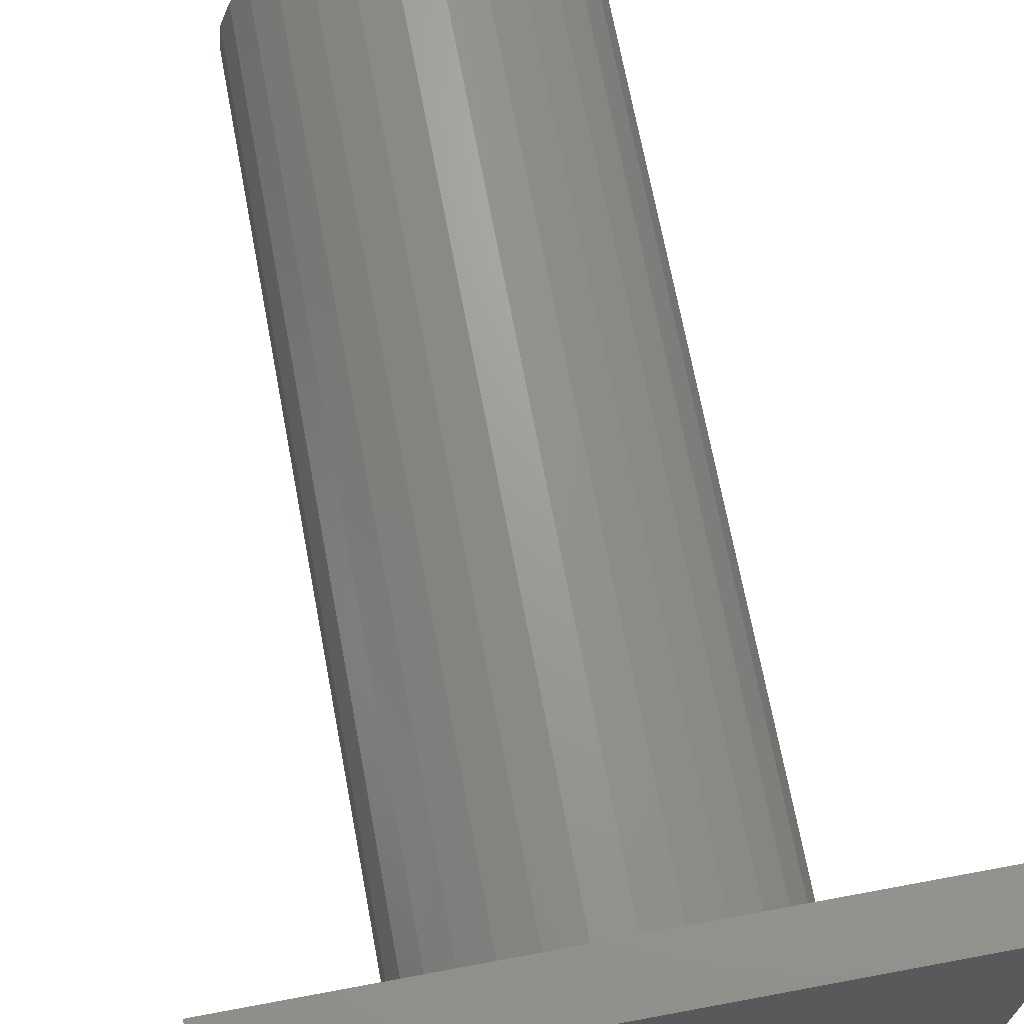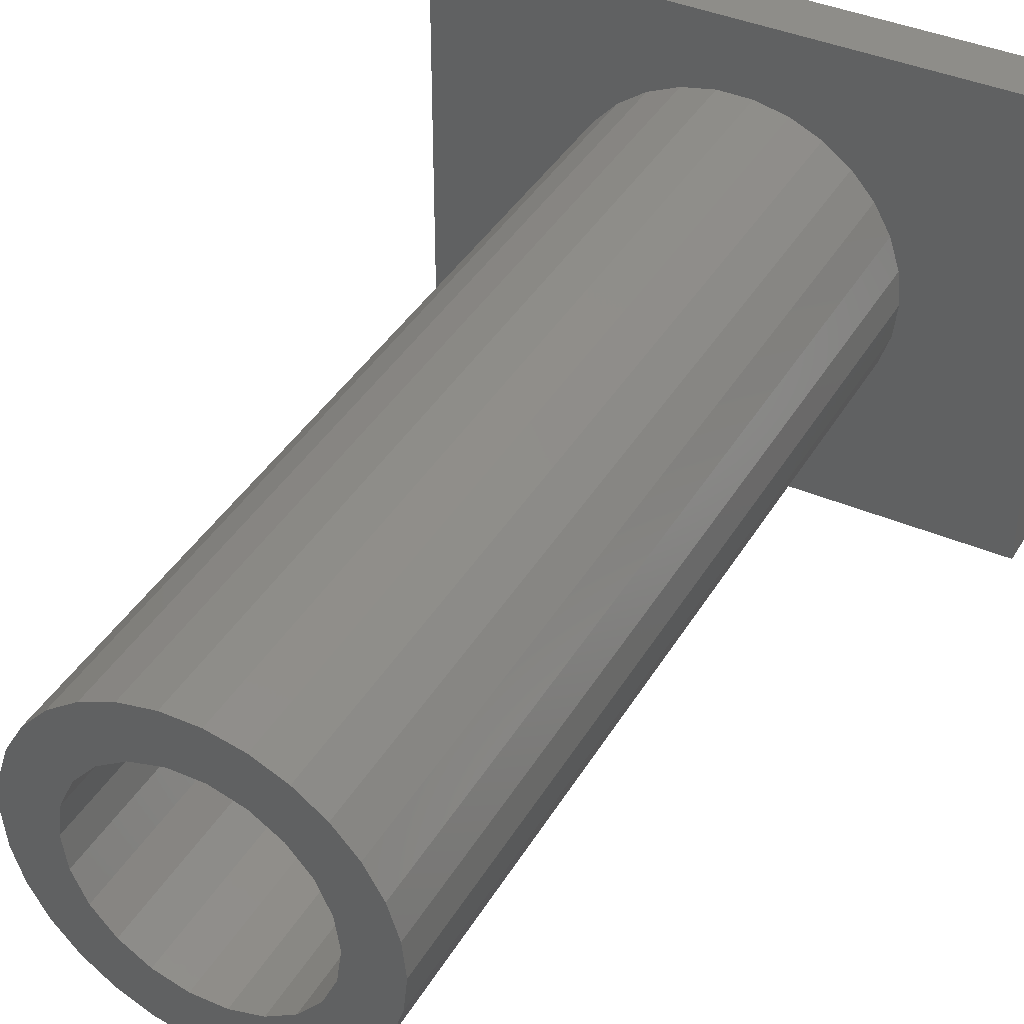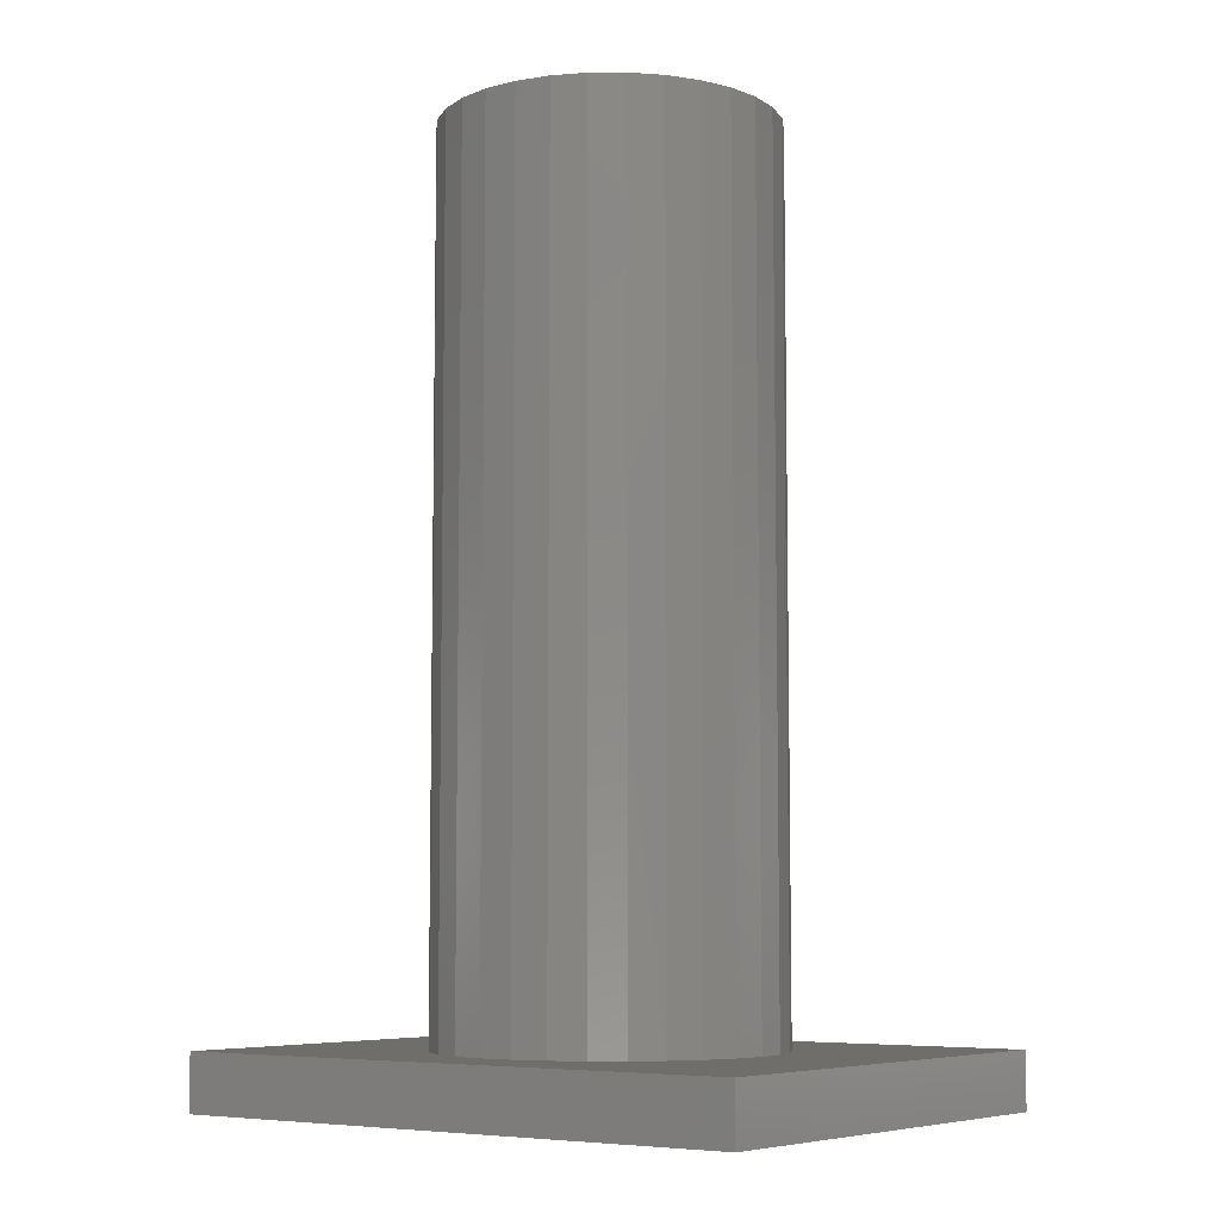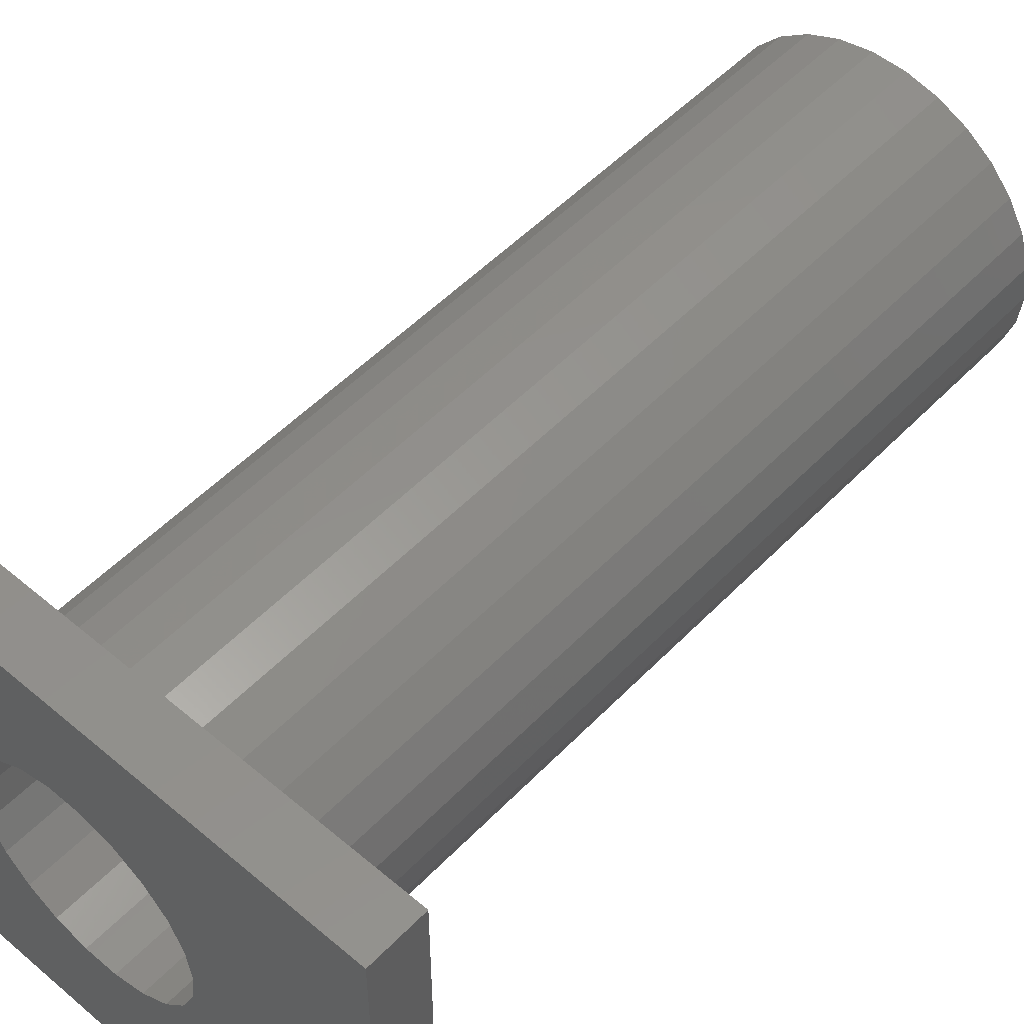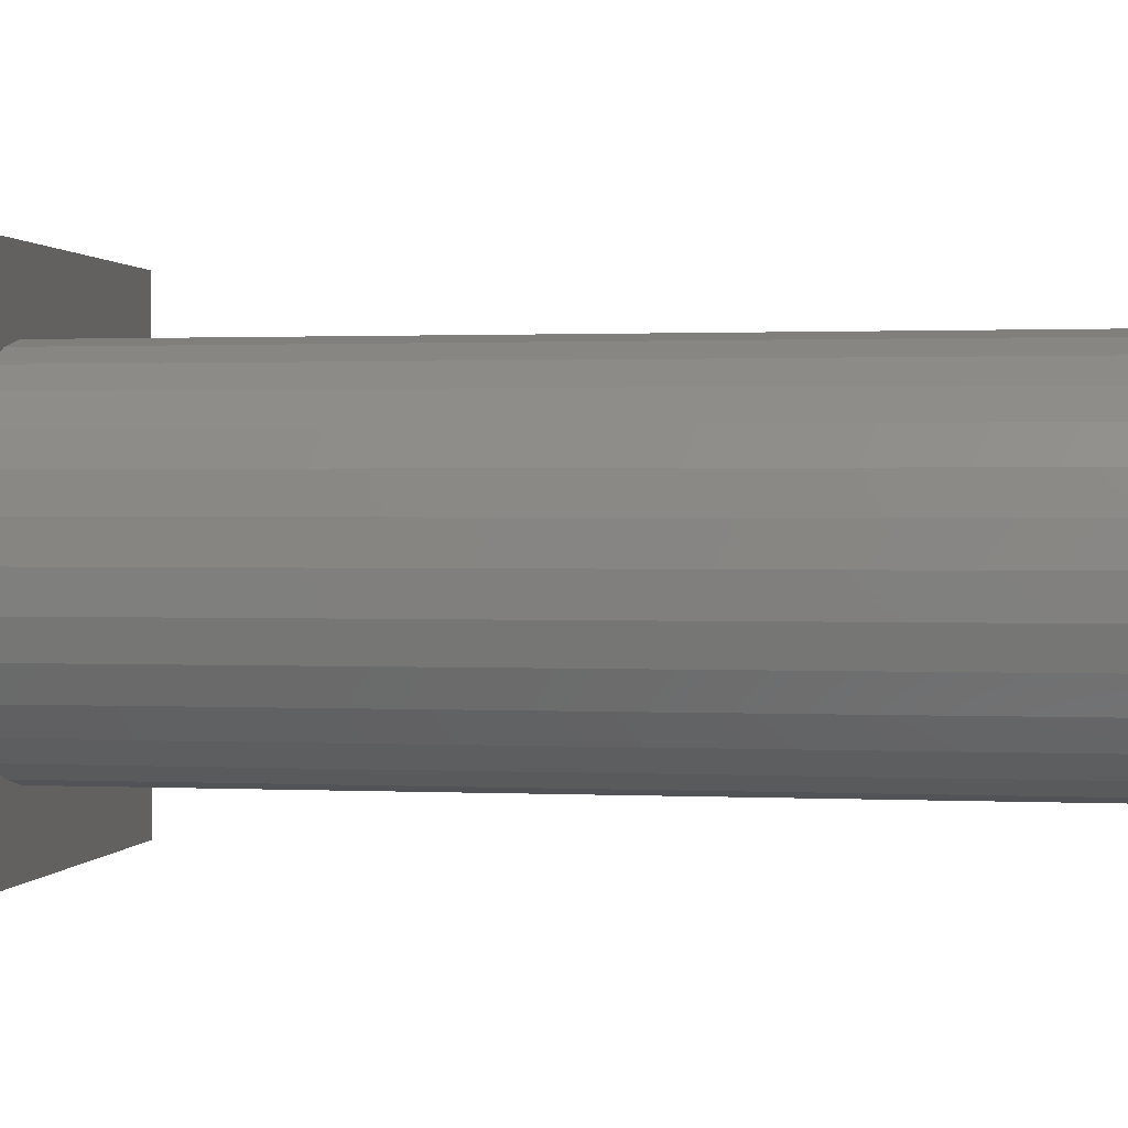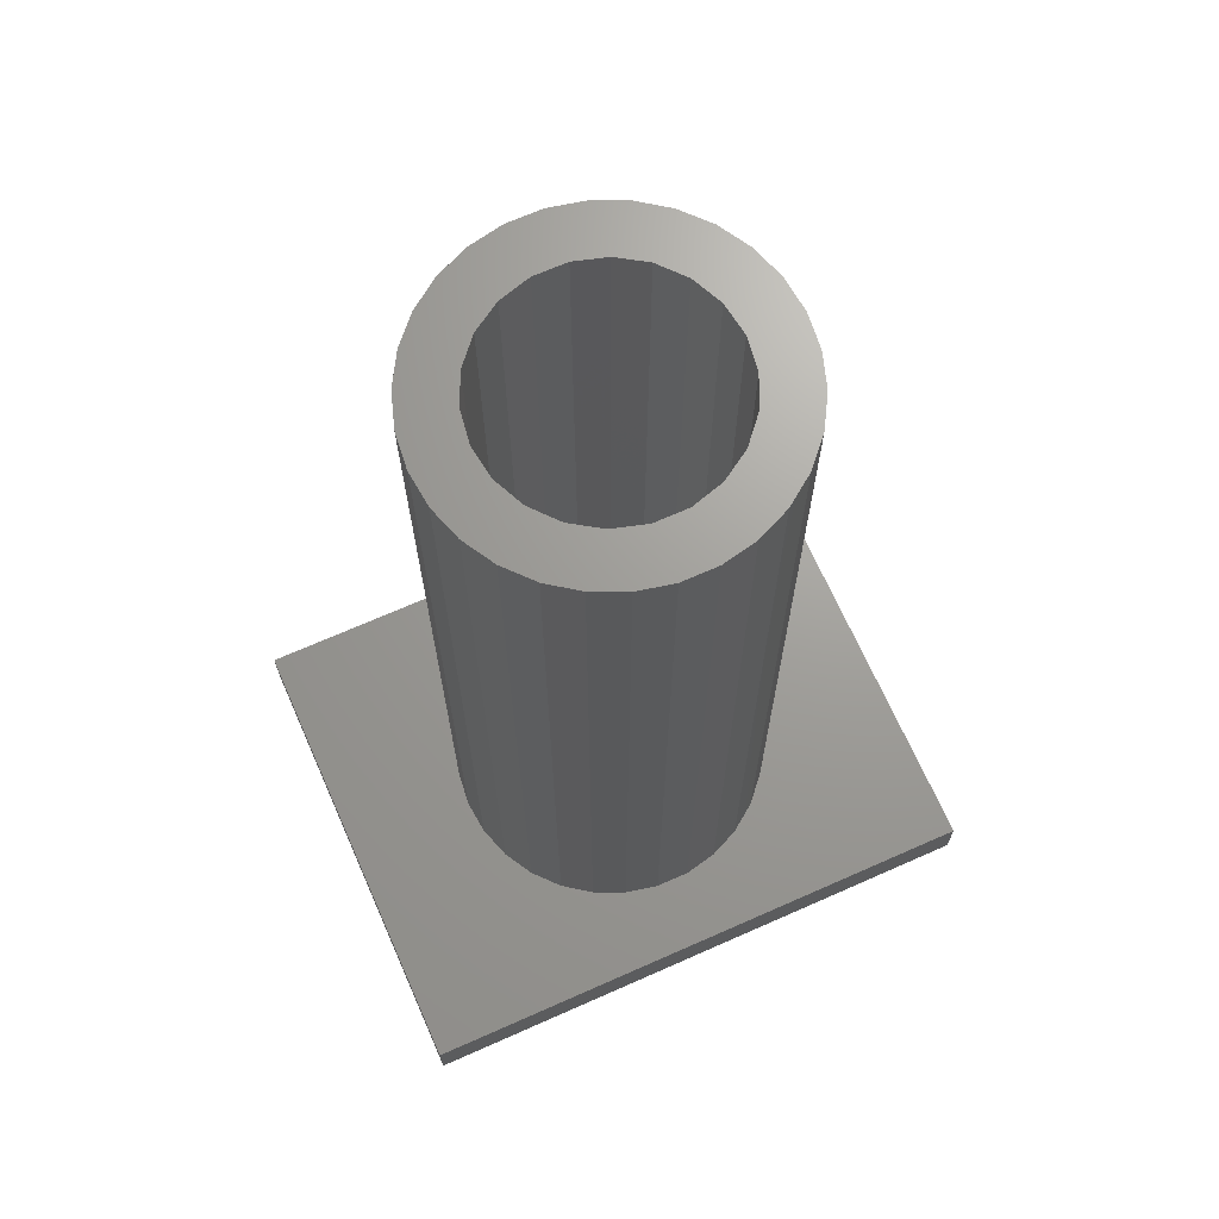
<metadata>
{"format":"stl","ext":"stl","renderer":"f3d","projection":"perspective","resolution":1024,"background":"white","views":[{"elev":68.8,"azim":169.4,"up":"+Y"},{"elev":40.0,"azim":28.0,"up":"+Y"},{"elev":-6.9,"azim":36.8,"up":"+Z"},{"elev":52.2,"azim":-137.7,"up":"+Y"},{"elev":1.1,"azim":-79.7,"up":"+Y"},{"elev":68.8,"azim":156.1,"up":"+Z"}]}
</metadata>
<code>
# stl→obj: 134 verts, 268 faces
v -17.46 -13.97 3.3
v -17.46 -13.97 0
v 17.46 -13.97 0
v 17.46 -13.97 3.3
v 2.796 6.122 0
v -17.46 13.97 0
v 17.46 13.97 0
v -6.73 0 0
v -6.457 -1.896 0
v -5.662 -3.639 0
v -4.407 -5.086 0
v -2.796 -6.122 0
v -0.958 -6.661 0
v 2.796 -6.122 0
v 0.958 -6.661 0
v 4.407 -5.086 0
v 5.662 -3.639 0
v -0.958 6.661 0
v 0.958 6.661 0
v -5.662 3.639 0
v -4.407 5.086 0
v 6.457 -1.896 0
v 6.73 0 0
v -2.796 6.122 0
v 6.457 1.896 0
v 5.662 3.639 0
v 4.407 5.086 0
v -6.457 1.896 0
v -17.46 13.97 3.3
v 3.007 -9.254 3.3
v -1.017 9.677 3.3
v 1.017 9.677 3.3
v 17.46 13.97 3.3
v 1.017 -9.677 3.3
v -1.017 -9.677 3.3
v -9.517 -2.023 3.3
v -9.73 0 3.3
v -9.517 2.023 3.3
v -8.889 3.958 3.3
v 9.73 0 3.3
v 9.517 -2.023 3.3
v -7.872 5.719 3.3
v -4.865 8.426 3.3
v -6.511 7.231 3.3
v -3.007 9.254 3.3
v 3.007 9.254 3.3
v 8.889 3.958 3.3
v 9.517 2.023 3.3
v 8.889 -3.958 3.3
v 7.872 -5.719 3.3
v 6.511 -7.231 3.3
v 4.865 8.426 3.3
v 6.511 7.231 3.3
v 7.872 5.719 3.3
v 4.865 -8.426 3.3
v -3.007 -9.254 3.3
v -4.865 -8.426 3.3
v -6.511 -7.231 3.3
v -7.872 -5.719 3.3
v -8.889 -3.958 3.3
v -6.457 1.896 3.3
v -6.73 0 3.3
v -6.457 -1.896 3.3
v -5.662 3.639 3.3
v -4.407 5.086 3.3
v -2.796 6.122 3.3
v -0.958 6.661 3.3
v 0.958 6.661 3.3
v 2.796 6.122 3.3
v 4.407 5.086 3.3
v 5.662 3.639 3.3
v 6.457 1.896 3.3
v 6.73 0 3.3
v 6.457 -1.896 3.3
v 5.662 -3.639 3.3
v 4.407 -5.086 3.3
v 2.796 -6.122 3.3
v 0.958 -6.661 3.3
v -0.958 -6.661 3.3
v -2.796 -6.122 3.3
v -4.407 -5.086 3.3
v -5.662 -3.639 3.3
v -9.73 0 54.1
v -9.517 -2.023 54.1
v -8.889 -3.958 54.1
v -7.872 -5.719 54.1
v -6.511 -7.231 54.1
v -4.865 -8.426 54.1
v -3.007 -9.254 54.1
v -1.017 -9.677 54.1
v 1.017 -9.677 54.1
v 3.007 -9.254 54.1
v 4.865 -8.426 54.1
v 6.511 -7.231 54.1
v 7.872 -5.719 54.1
v 8.889 -3.958 54.1
v 9.517 -2.023 54.1
v 9.73 0 54.1
v 9.517 2.023 54.1
v 8.889 3.958 54.1
v 7.872 5.719 54.1
v 6.511 7.231 54.1
v 4.865 8.426 54.1
v 3.007 9.254 54.1
v 1.017 9.677 54.1
v -1.017 9.677 54.1
v -3.007 9.254 54.1
v -4.865 8.426 54.1
v -6.511 7.231 54.1
v -7.872 5.719 54.1
v -8.889 3.958 54.1
v -9.517 2.023 54.1
v -6.73 0 54.1
v -6.457 1.896 54.1
v -6.457 -1.896 54.1
v -5.662 3.639 54.1
v -5.662 -3.639 54.1
v -4.407 5.086 54.1
v -2.796 6.122 54.1
v -0.958 6.661 54.1
v 0.958 6.661 54.1
v 2.796 6.122 54.1
v 4.407 5.086 54.1
v 5.662 3.639 54.1
v 6.457 1.896 54.1
v 6.73 0 54.1
v 6.457 -1.896 54.1
v 5.662 -3.639 54.1
v 4.407 -5.086 54.1
v 2.796 -6.122 54.1
v 0.958 -6.661 54.1
v -0.958 -6.661 54.1
v -2.796 -6.122 54.1
v -4.407 -5.086 54.1
f 1 2 3
f 4 1 3
f 5 6 7
f 2 6 8
f 2 8 9
f 2 9 10
f 2 10 11
f 2 11 12
f 2 12 3
f 12 13 3
f 14 3 15
f 16 3 14
f 17 3 16
f 18 6 19
f 3 17 7
f 20 6 21
f 17 22 7
f 22 23 7
f 21 6 24
f 23 25 7
f 25 26 7
f 24 6 18
f 26 27 7
f 19 6 5
f 27 5 7
f 28 6 20
f 8 6 28
f 15 3 13
f 2 1 6
f 6 1 29
f 30 1 4
f 31 32 33
f 34 35 1
f 29 1 36
f 29 36 37
f 29 37 38
f 29 38 39
f 40 41 4
f 29 39 42
f 43 29 44
f 45 29 43
f 33 29 45
f 32 46 33
f 33 45 31
f 47 48 4
f 49 50 4
f 50 51 4
f 33 46 52
f 33 52 53
f 48 40 4
f 33 53 54
f 33 47 4
f 33 54 47
f 41 49 4
f 55 30 4
f 34 1 30
f 56 1 35
f 57 1 56
f 58 1 57
f 59 1 58
f 60 1 59
f 36 1 60
f 42 44 29
f 51 55 4
f 4 3 7
f 33 4 7
f 6 29 7
f 7 29 33
f 28 61 62
f 8 28 62
f 62 63 9
f 8 62 9
f 20 64 61
f 28 20 61
f 21 65 64
f 20 21 64
f 24 66 65
f 21 24 65
f 18 67 66
f 24 18 66
f 19 68 67
f 18 19 67
f 5 69 68
f 19 5 68
f 27 70 69
f 5 27 69
f 71 70 26
f 26 70 27
f 72 71 25
f 25 71 26
f 73 72 23
f 23 72 25
f 73 23 74
f 74 23 22
f 74 22 75
f 75 22 17
f 75 17 76
f 76 17 16
f 76 16 77
f 77 16 14
f 77 14 78
f 78 14 15
f 78 15 79
f 79 15 13
f 79 13 80
f 80 13 12
f 80 12 81
f 81 12 11
f 82 81 11
f 10 82 11
f 63 82 10
f 9 63 10
f 37 36 83
f 83 36 84
f 36 60 84
f 84 60 85
f 60 59 85
f 85 59 86
f 59 58 86
f 86 58 87
f 87 58 57
f 88 87 57
f 88 57 56
f 89 88 56
f 89 56 35
f 90 89 35
f 90 35 34
f 91 90 34
f 91 34 30
f 92 91 30
f 92 30 55
f 93 92 55
f 93 55 51
f 94 93 51
f 94 51 50
f 95 94 50
f 95 50 49
f 96 95 49
f 96 49 41
f 97 96 41
f 97 41 40
f 98 97 40
f 40 48 99
f 98 40 99
f 48 47 100
f 99 48 100
f 47 54 101
f 100 47 101
f 54 53 102
f 101 54 102
f 52 103 53
f 53 103 102
f 46 104 52
f 52 104 103
f 32 105 46
f 46 105 104
f 31 106 32
f 32 106 105
f 45 107 31
f 31 107 106
f 43 108 45
f 45 108 107
f 44 109 43
f 43 109 108
f 42 110 44
f 44 110 109
f 39 111 42
f 42 111 110
f 38 112 39
f 39 112 111
f 37 83 38
f 38 83 112
f 113 62 61
f 114 113 61
f 63 62 113
f 115 63 113
f 114 61 64
f 116 114 64
f 82 63 115
f 117 82 115
f 116 64 65
f 118 116 65
f 118 65 66
f 119 118 66
f 119 66 67
f 120 119 67
f 120 67 68
f 121 120 68
f 121 68 69
f 122 121 69
f 122 69 70
f 123 122 70
f 70 71 123
f 123 71 124
f 71 72 124
f 124 72 125
f 72 73 125
f 125 73 126
f 74 127 73
f 73 127 126
f 75 128 74
f 74 128 127
f 76 129 75
f 75 129 128
f 77 130 76
f 76 130 129
f 78 131 77
f 77 131 130
f 79 132 78
f 78 132 131
f 80 133 79
f 79 133 132
f 81 134 80
f 80 134 133
f 81 82 117
f 134 81 117
f 112 83 84
f 86 112 85
f 85 112 84
f 87 112 86
f 88 112 87
f 89 112 88
f 117 112 89
f 125 126 98
f 124 99 100
f 123 124 101
f 122 123 102
f 121 102 103
f 121 122 102
f 106 112 105
f 107 112 106
f 108 112 107
f 109 112 108
f 110 112 109
f 111 112 110
f 131 132 92
f 126 127 97
f 120 121 103
f 105 112 118
f 105 119 104
f 105 118 119
f 104 120 103
f 119 120 104
f 124 125 99
f 102 123 101
f 101 124 100
f 116 118 112
f 99 125 98
f 98 126 97
f 97 127 96
f 96 128 95
f 129 130 94
f 95 129 94
f 114 116 112
f 94 130 93
f 93 131 92
f 127 128 96
f 92 132 91
f 128 129 95
f 91 133 90
f 90 134 89
f 134 117 89
f 117 115 112
f 133 134 90
f 115 113 112
f 132 133 91
f 130 131 93
f 113 114 112

</code>
